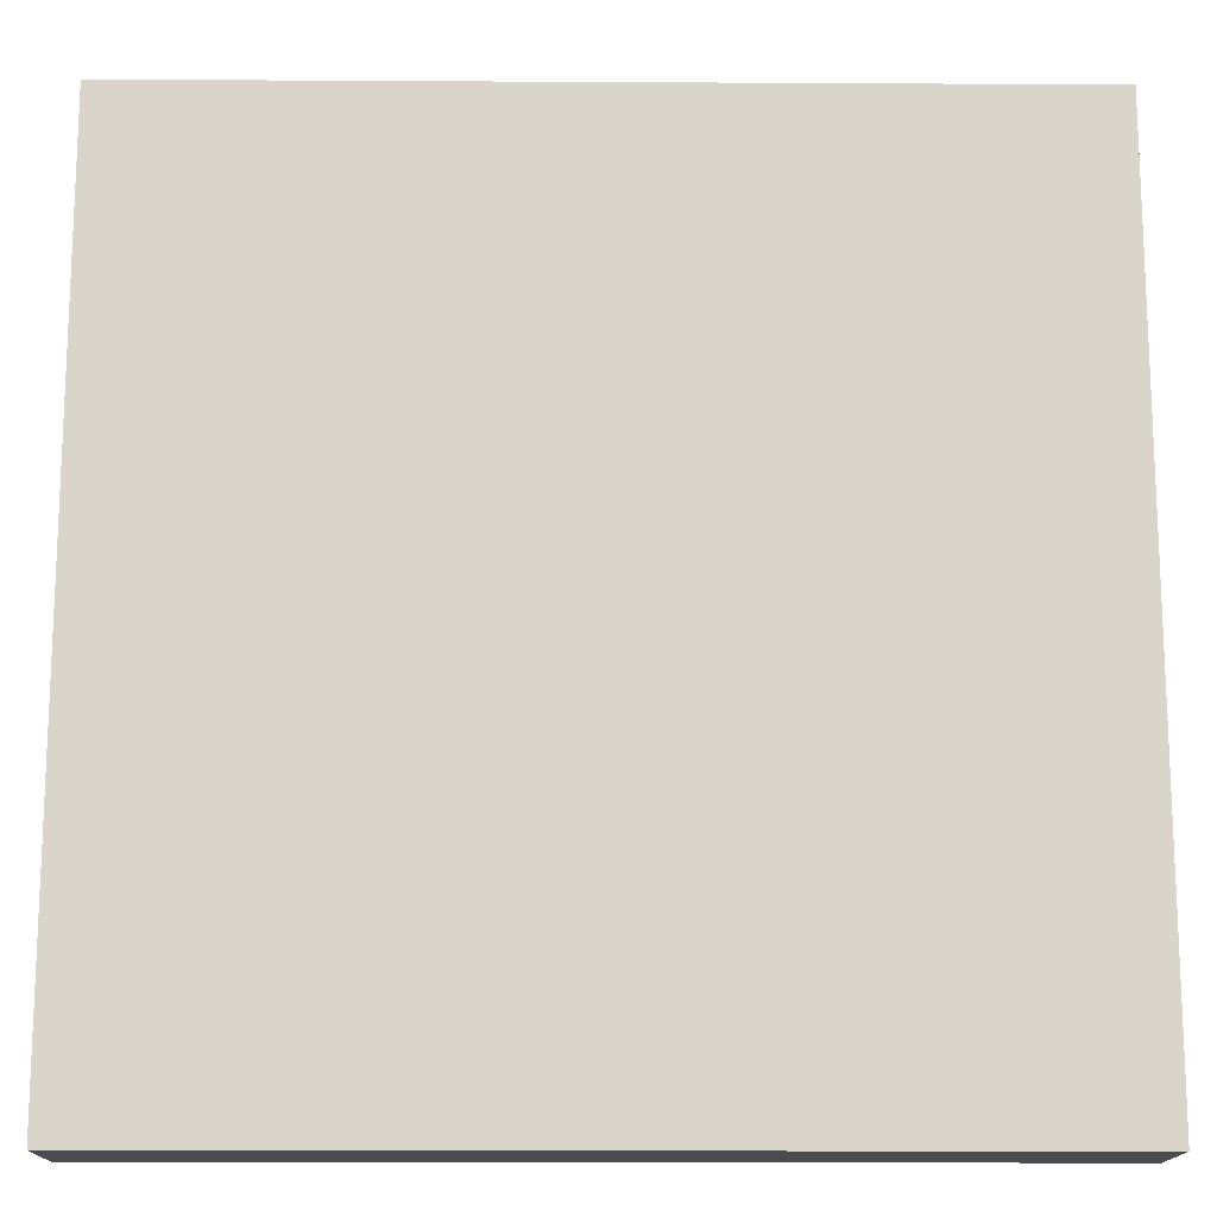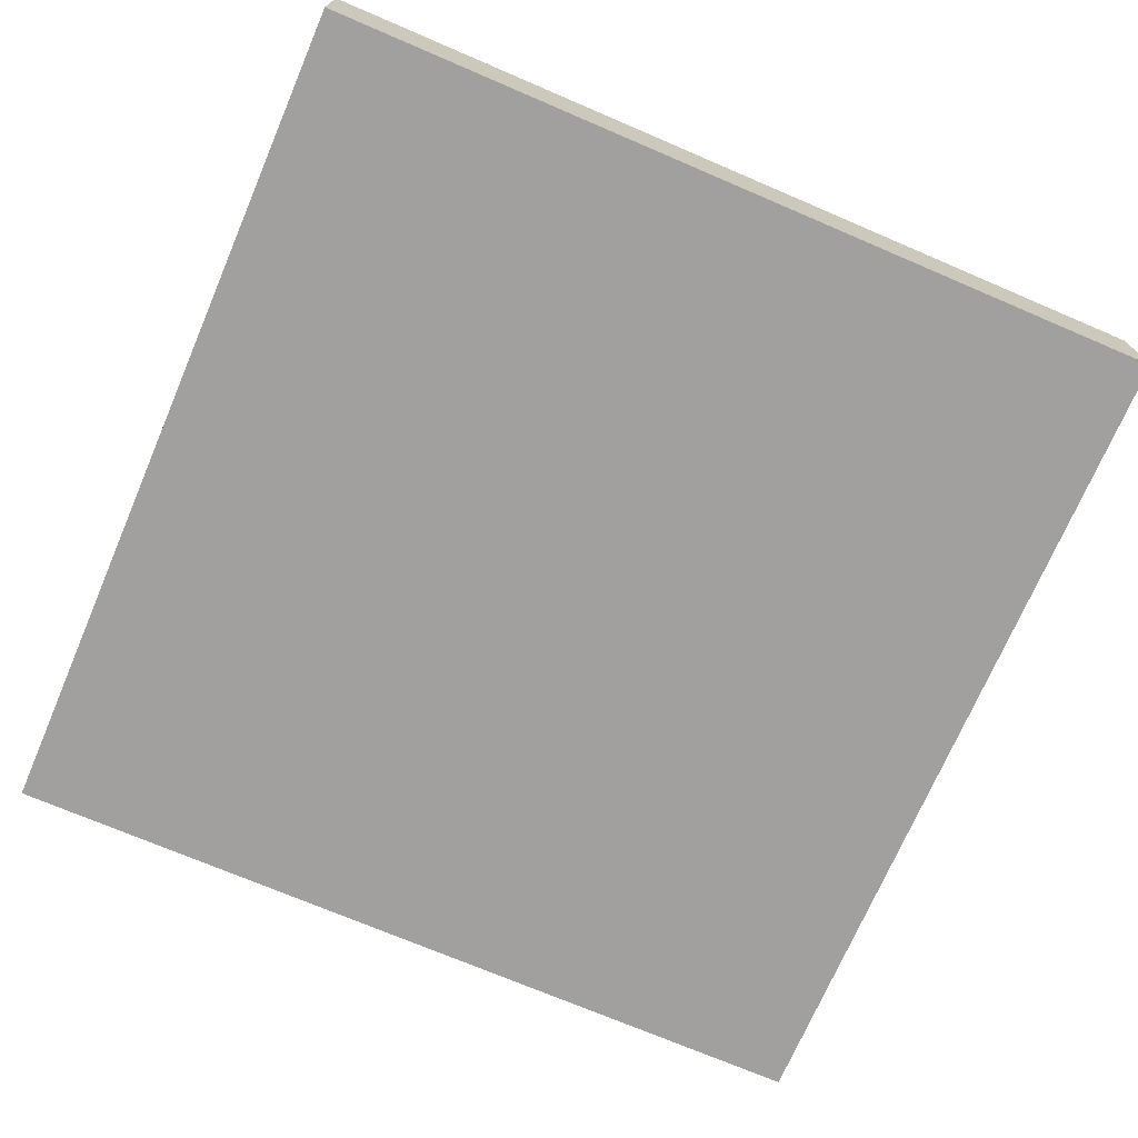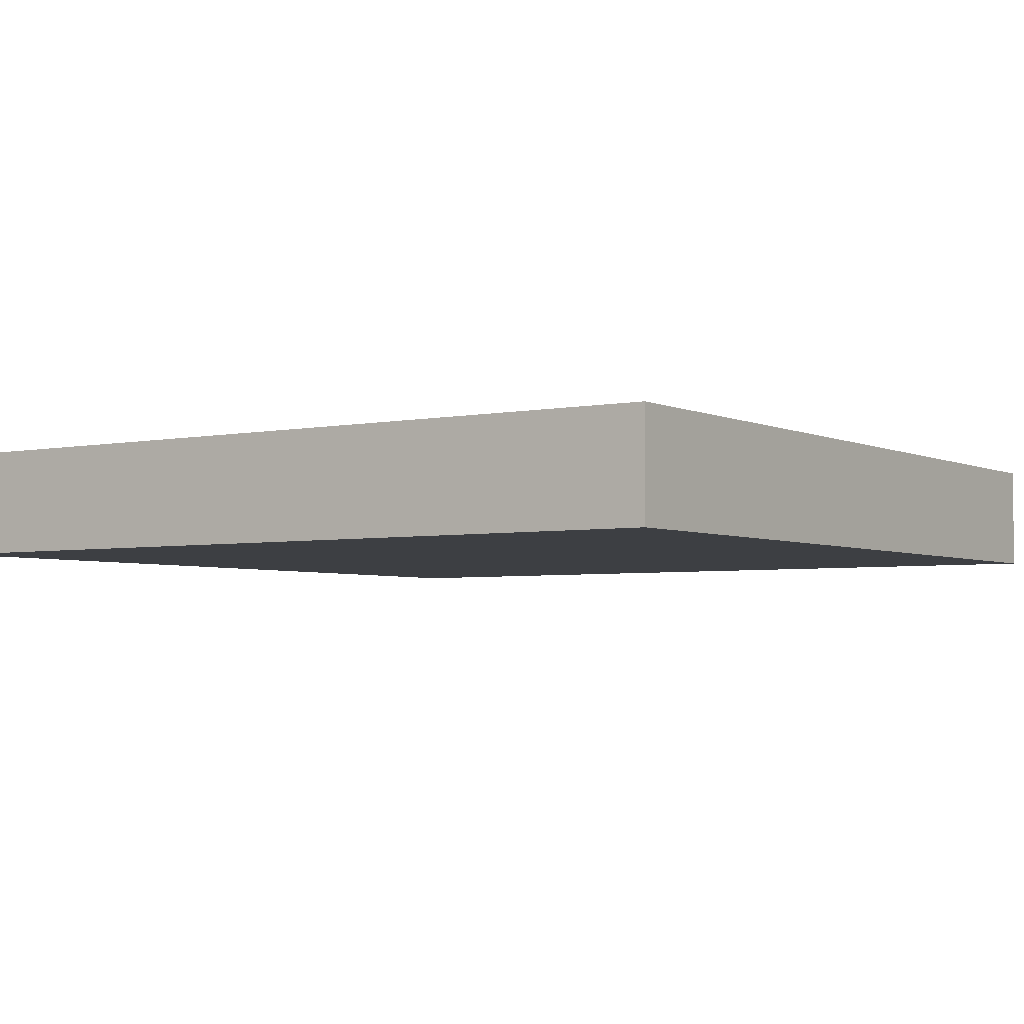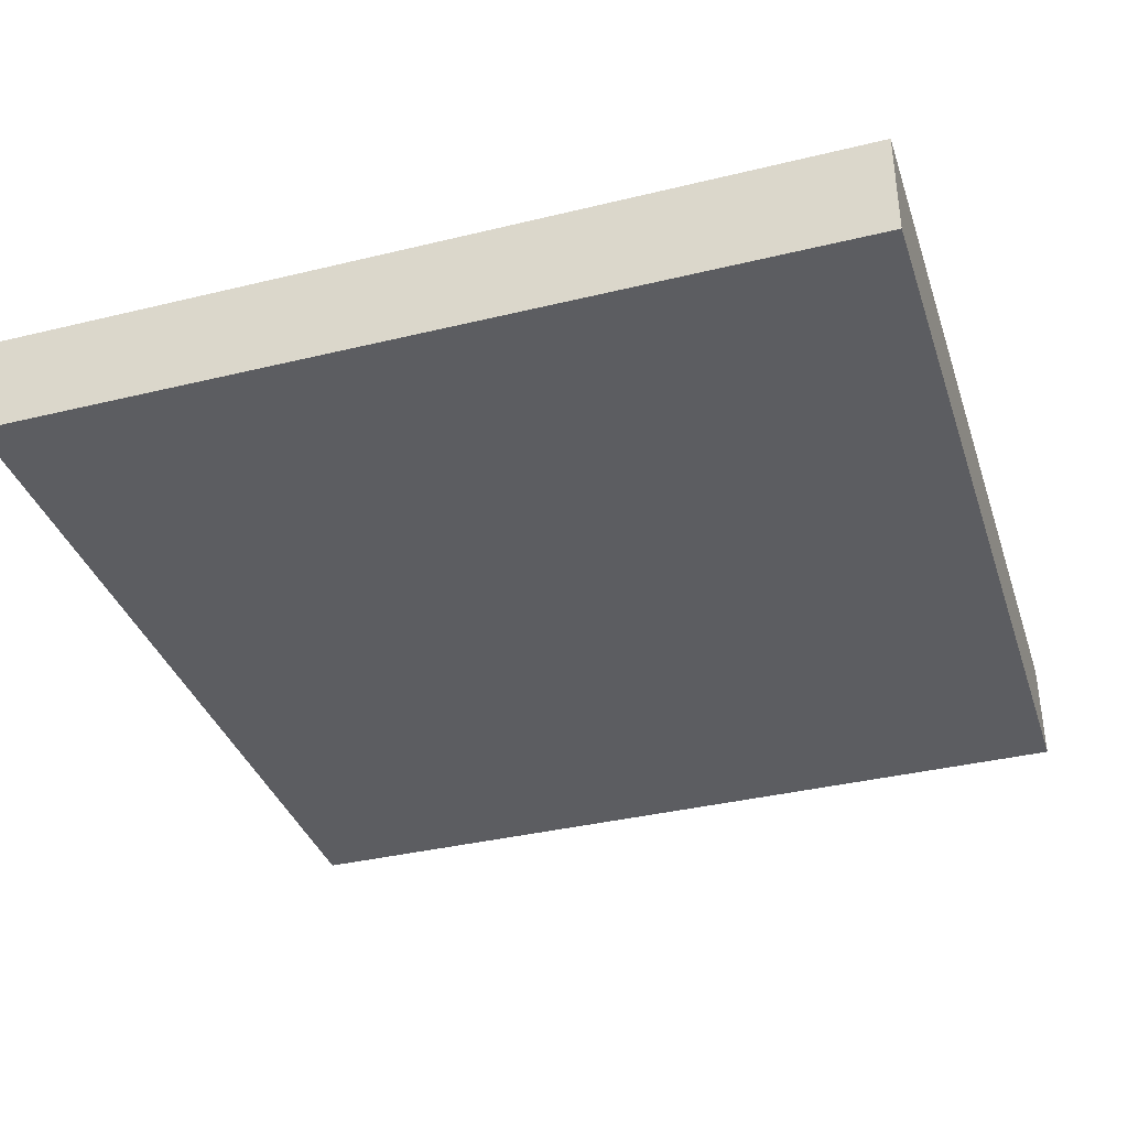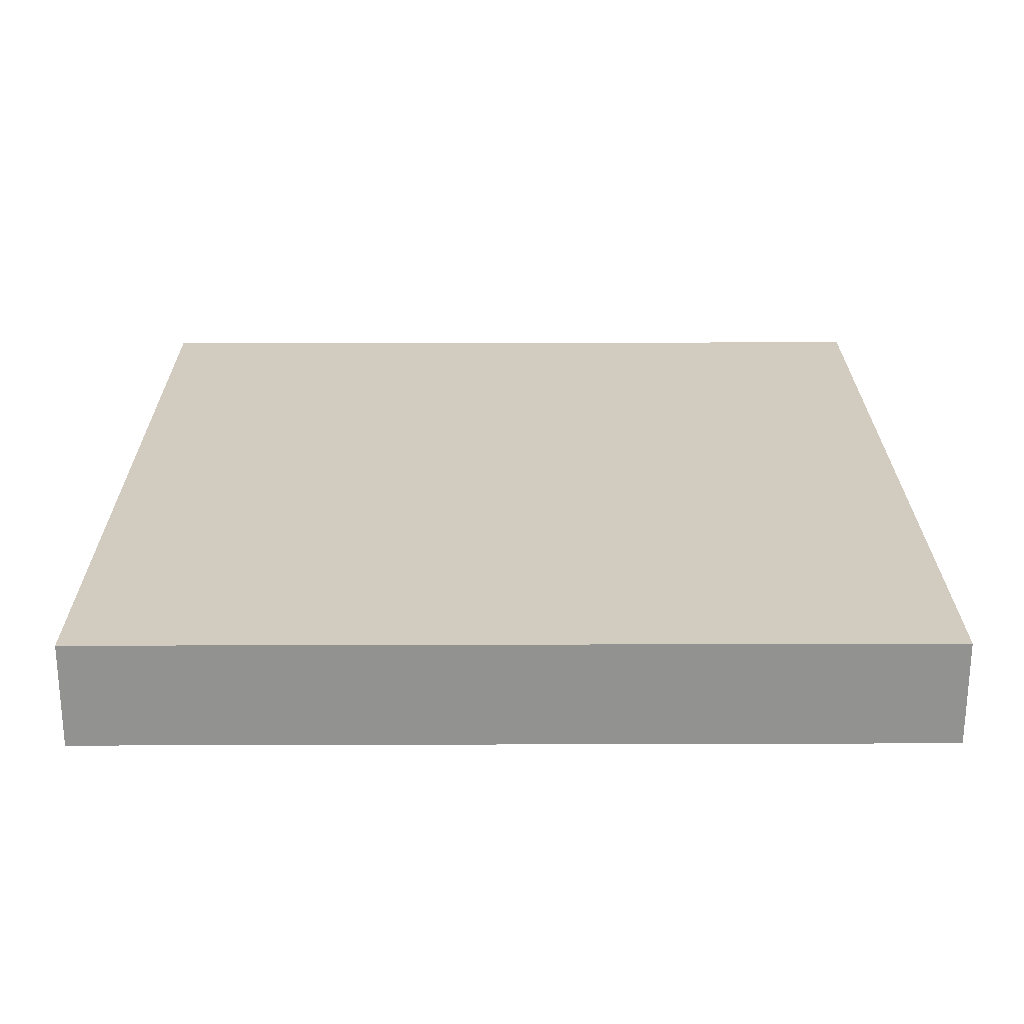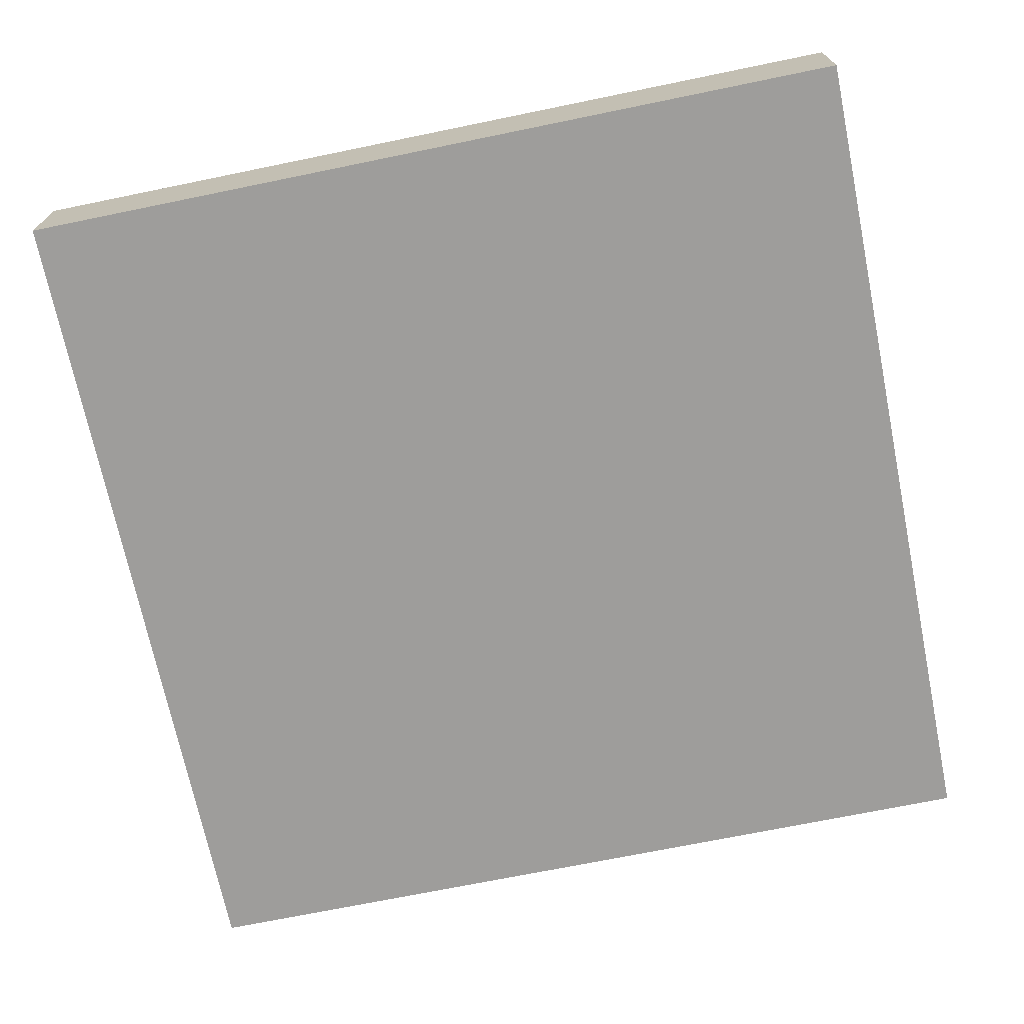
<metadata>
{"format":"obj","ext":"obj","renderer":"f3d","projection":"perspective","resolution":1024,"background":"white","views":[{"elev":-15.1,"azim":179.3,"up":"+Y"},{"elev":-71.8,"azim":66.8,"up":"+Z"},{"elev":-3.9,"azim":-145.7,"up":"+Z"},{"elev":-36.5,"azim":-162.4,"up":"+Z"},{"elev":23.8,"azim":-90.3,"up":"+Z"},{"elev":-70.6,"azim":-168.4,"up":"+Z"}]}
</metadata>
<code>
v 0 113 0
v 0 112 0
v 0 112 1
v 0 113 1
v 1 112 0
v 1 112 1
v 1 113 0
v 1 113 1
v 0 114 0
v 0 114 1
v 1 114 0
v 1 114 1
v 0 115 0
v 0 115 1
v 1 115 0
v 1 115 1
v 0 116 0
v 0 116 1
v 1 116 0
v 1 116 1
v 0 117 0
v 0 117 1
v 1 117 0
v 1 117 1
v 0 118 0
v 0 118 1
v 1 118 0
v 1 118 1
v 0 119 0
v 0 119 1
v 1 119 0
v 1 119 1
v 0 120 0
v 0 120 1
v 1 120 1
v 1 120 0
v 2 112 0
v 2 112 1
v 2 113 0
v 2 113 1
v 2 114 0
v 2 114 1
v 2 115 0
v 2 115 1
v 2 116 0
v 2 116 1
v 2 117 0
v 2 117 1
v 2 118 0
v 2 118 1
v 2 119 0
v 2 119 1
v 2 120 1
v 2 120 0
v 3 112 0
v 3 112 1
v 3 113 0
v 3 113 1
v 3 114 0
v 3 114 1
v 3 115 0
v 3 115 1
v 3 116 0
v 3 116 1
v 3 117 0
v 3 117 1
v 3 118 0
v 3 118 1
v 3 119 0
v 3 119 1
v 3 120 1
v 3 120 0
v 4 112 0
v 4 112 1
v 4 113 0
v 4 113 1
v 4 114 0
v 4 114 1
v 4 115 0
v 4 115 1
v 4 116 0
v 4 116 1
v 4 117 0
v 4 117 1
v 4 118 0
v 4 118 1
v 4 119 0
v 4 119 1
v 4 120 1
v 4 120 0
v 5 112 0
v 5 112 1
v 5 113 0
v 5 113 1
v 5 114 0
v 5 114 1
v 5 115 0
v 5 115 1
v 5 116 0
v 5 116 1
v 5 117 0
v 5 117 1
v 5 118 0
v 5 118 1
v 5 119 0
v 5 119 1
v 5 120 1
v 5 120 0
v 6 112 0
v 6 112 1
v 6 113 0
v 6 113 1
v 6 114 0
v 6 114 1
v 6 115 0
v 6 115 1
v 6 116 0
v 6 116 1
v 6 117 0
v 6 117 1
v 6 118 0
v 6 118 1
v 6 119 0
v 6 119 1
v 6 120 1
v 6 120 0
v 7 112 0
v 7 112 1
v 7 113 0
v 7 113 1
v 7 114 0
v 7 114 1
v 7 115 0
v 7 115 1
v 7 116 0
v 7 116 1
v 7 117 0
v 7 117 1
v 7 118 0
v 7 118 1
v 7 119 0
v 7 119 1
v 7 120 1
v 7 120 0
v 8 113 1
v 8 112 1
v 8 112 0
v 8 113 0
v 8 114 1
v 8 114 0
v 8 115 1
v 8 115 0
v 8 116 1
v 8 116 0
v 8 117 1
v 8 117 0
v 8 118 1
v 8 118 0
v 8 119 1
v 8 119 0
v 8 120 1
v 8 120 0
g 101_Piece8_14_0
f 1 2 3 4
f 3 2 5 6
f 7 5 2 1
f 4 3 6 8
f 9 1 4 10
f 11 7 1 9
f 10 4 8 12
f 13 9 10 14
f 15 11 9 13
f 14 10 12 16
f 17 13 14 18
f 19 15 13 17
f 18 14 16 20
f 21 17 18 22
f 23 19 17 21
f 22 18 20 24
f 25 21 22 26
f 27 23 21 25
f 26 22 24 28
f 29 25 26 30
f 31 27 25 29
f 30 26 28 32
f 33 29 30 34
f 33 34 35 36
f 36 31 29 33
f 34 30 32 35
f 6 5 37 38
f 39 37 5 7
f 8 6 38 40
f 41 39 7 11
f 12 8 40 42
f 43 41 11 15
f 16 12 42 44
f 45 43 15 19
f 20 16 44 46
f 47 45 19 23
f 24 20 46 48
f 49 47 23 27
f 28 24 48 50
f 51 49 27 31
f 32 28 50 52
f 36 35 53 54
f 54 51 31 36
f 35 32 52 53
f 38 37 55 56
f 57 55 37 39
f 40 38 56 58
f 59 57 39 41
f 42 40 58 60
f 61 59 41 43
f 44 42 60 62
f 63 61 43 45
f 46 44 62 64
f 65 63 45 47
f 48 46 64 66
f 67 65 47 49
f 50 48 66 68
f 69 67 49 51
f 52 50 68 70
f 54 53 71 72
f 72 69 51 54
f 53 52 70 71
f 56 55 73 74
f 75 73 55 57
f 58 56 74 76
f 77 75 57 59
f 60 58 76 78
f 79 77 59 61
f 62 60 78 80
f 81 79 61 63
f 64 62 80 82
f 83 81 63 65
f 66 64 82 84
f 85 83 65 67
f 68 66 84 86
f 87 85 67 69
f 70 68 86 88
f 72 71 89 90
f 90 87 69 72
f 71 70 88 89
f 74 73 91 92
f 93 91 73 75
f 76 74 92 94
f 95 93 75 77
f 78 76 94 96
f 97 95 77 79
f 80 78 96 98
f 99 97 79 81
f 82 80 98 100
f 101 99 81 83
f 84 82 100 102
f 103 101 83 85
f 86 84 102 104
f 105 103 85 87
f 88 86 104 106
f 90 89 107 108
f 108 105 87 90
f 89 88 106 107
f 92 91 109 110
f 111 109 91 93
f 94 92 110 112
f 113 111 93 95
f 96 94 112 114
f 115 113 95 97
f 98 96 114 116
f 117 115 97 99
f 100 98 116 118
f 119 117 99 101
f 102 100 118 120
f 121 119 101 103
f 104 102 120 122
f 123 121 103 105
f 106 104 122 124
f 108 107 125 126
f 126 123 105 108
f 107 106 124 125
f 110 109 127 128
f 129 127 109 111
f 112 110 128 130
f 131 129 111 113
f 114 112 130 132
f 133 131 113 115
f 116 114 132 134
f 135 133 115 117
f 118 116 134 136
f 137 135 117 119
f 120 118 136 138
f 139 137 119 121
f 122 120 138 140
f 141 139 121 123
f 124 122 140 142
f 126 125 143 144
f 144 141 123 126
f 125 124 142 143
f 145 146 147 148
f 128 127 147 146
f 148 147 127 129
f 130 128 146 145
f 149 145 148 150
f 150 148 129 131
f 132 130 145 149
f 151 149 150 152
f 152 150 131 133
f 134 132 149 151
f 153 151 152 154
f 154 152 133 135
f 136 134 151 153
f 155 153 154 156
f 156 154 135 137
f 138 136 153 155
f 157 155 156 158
f 158 156 137 139
f 140 138 155 157
f 159 157 158 160
f 160 158 139 141
f 142 140 157 159
f 161 159 160 162
f 144 143 161 162
f 162 160 141 144
f 143 142 159 161

</code>
